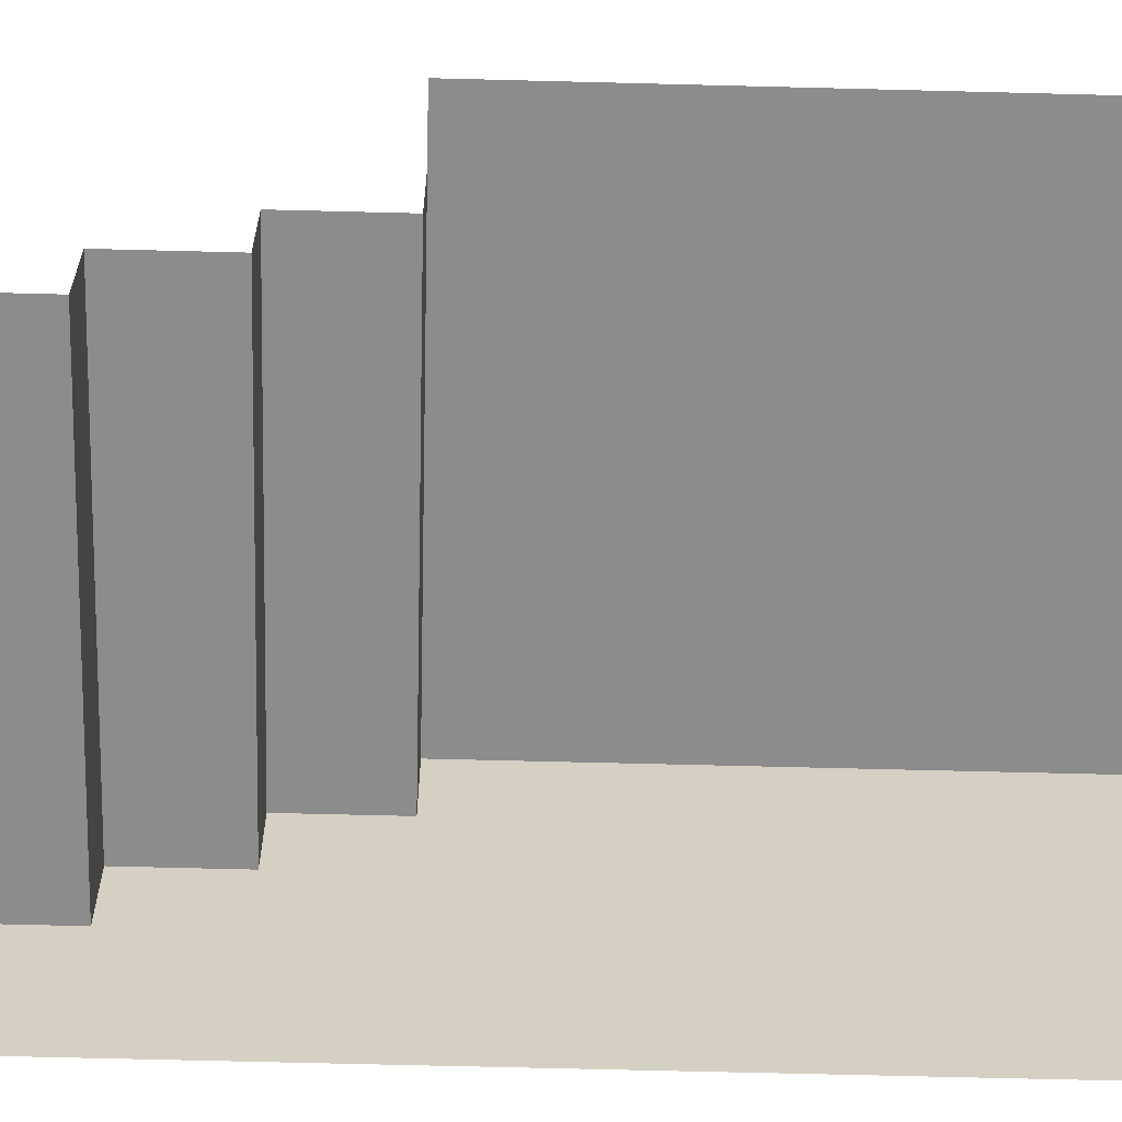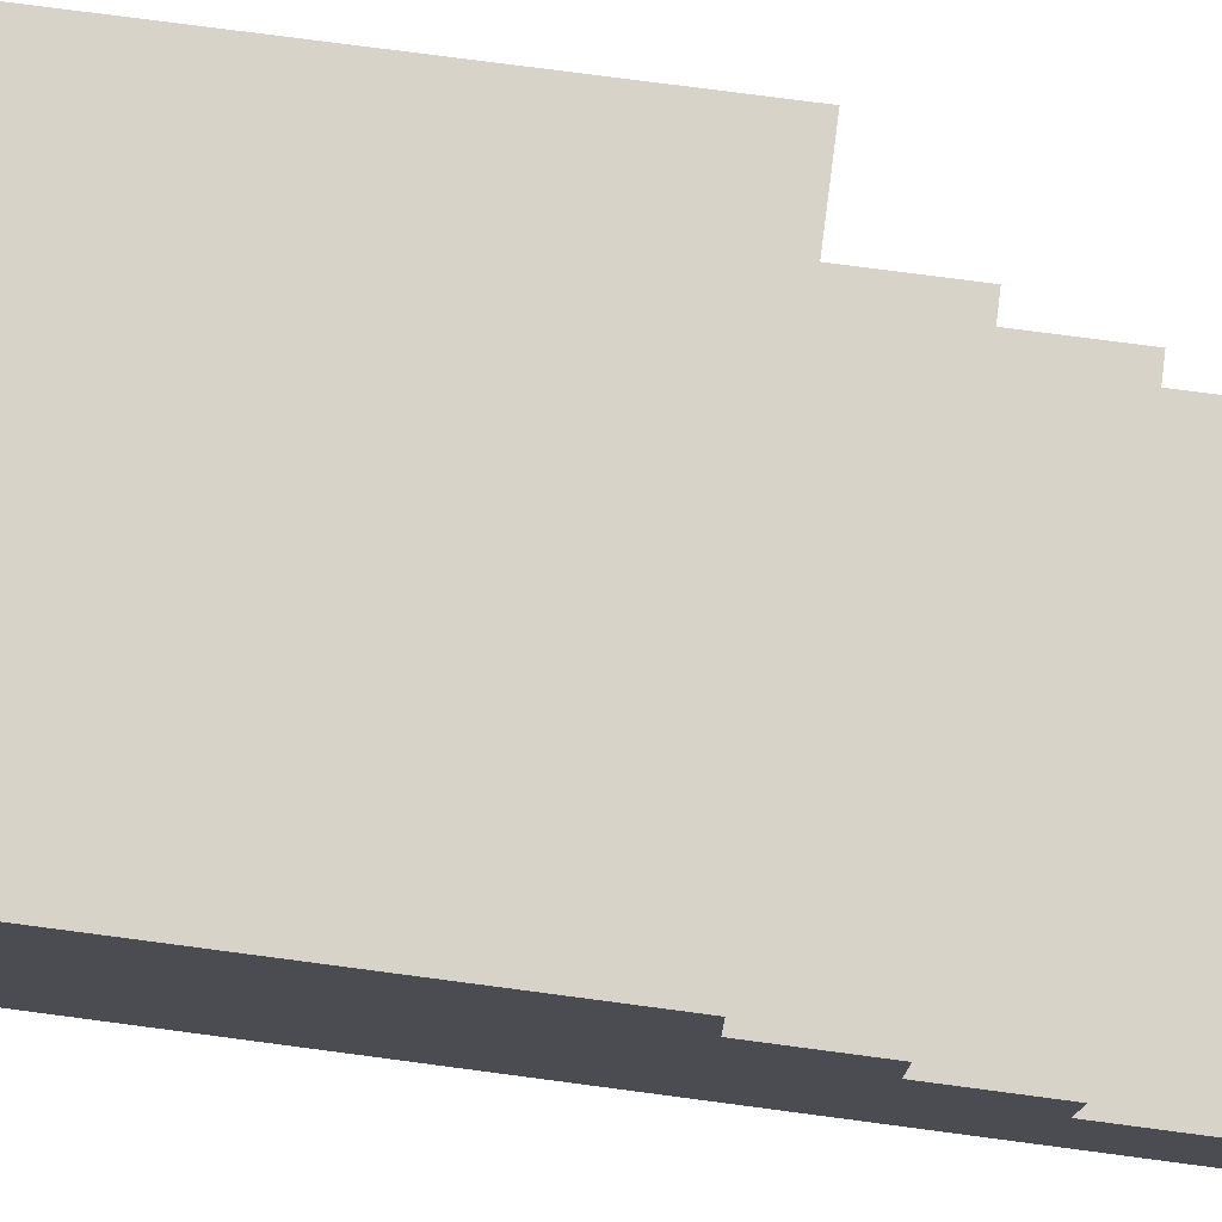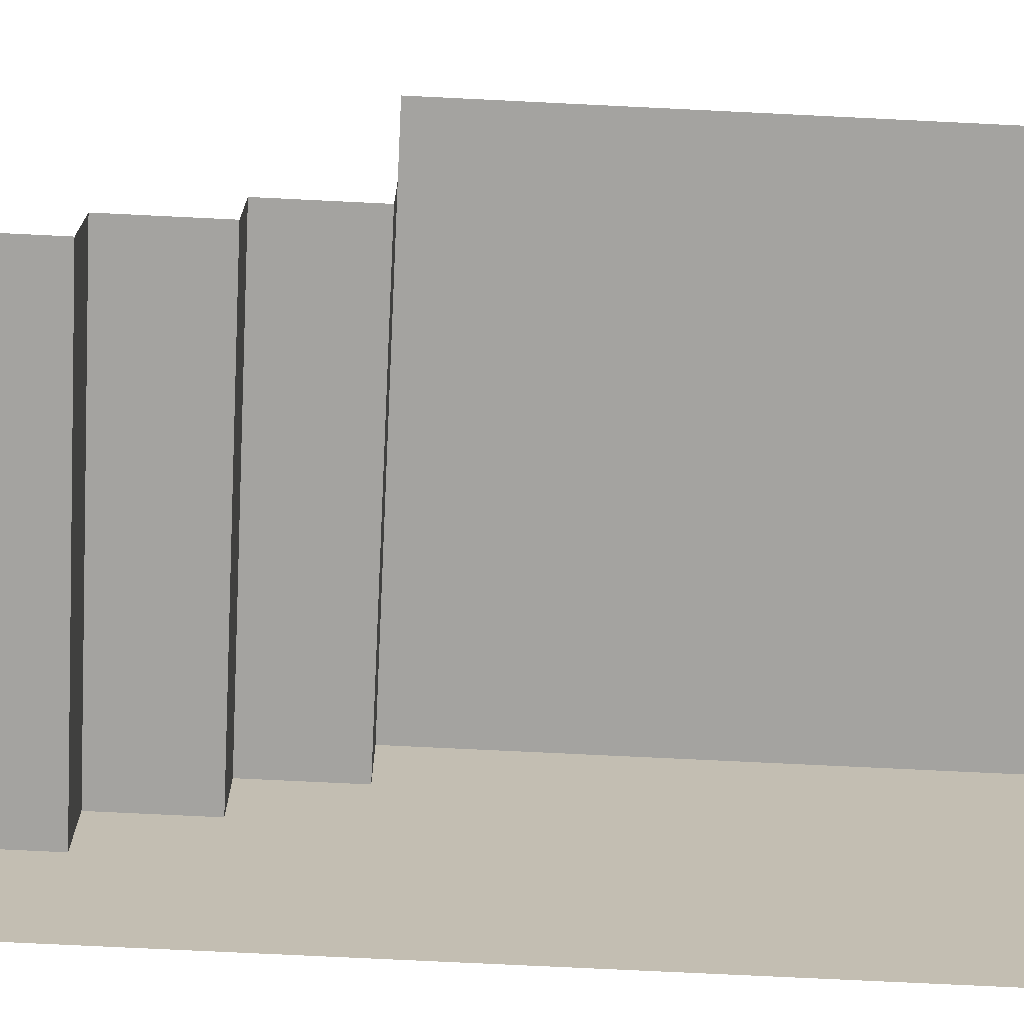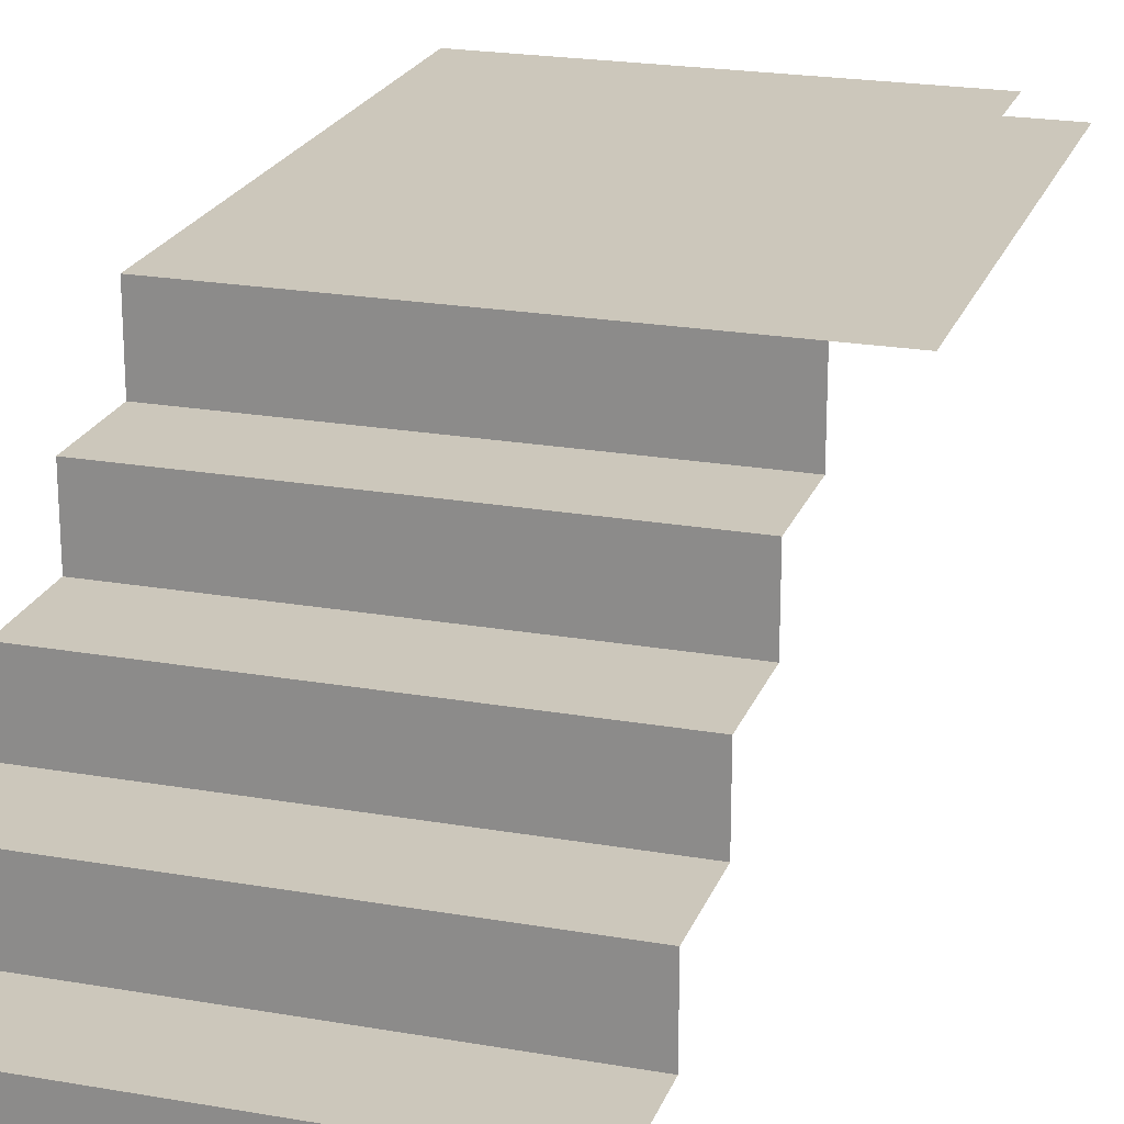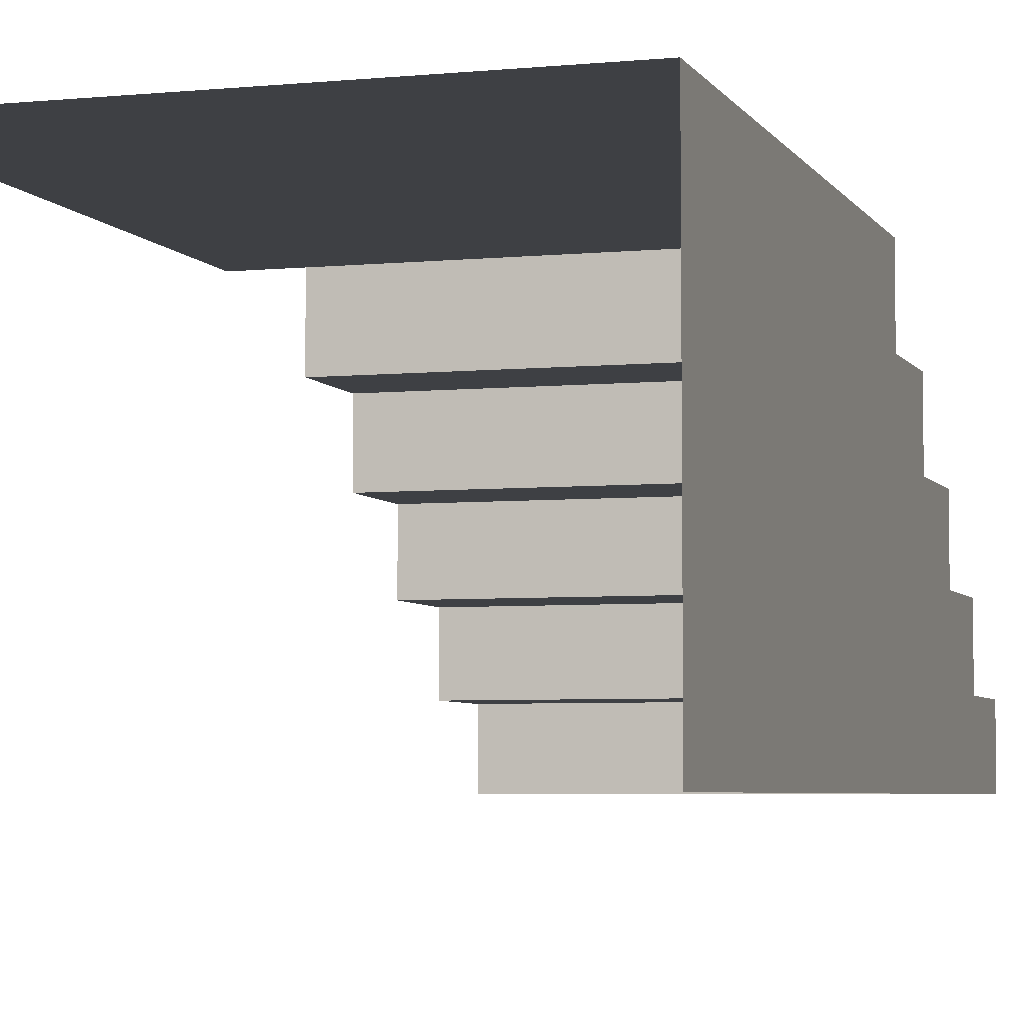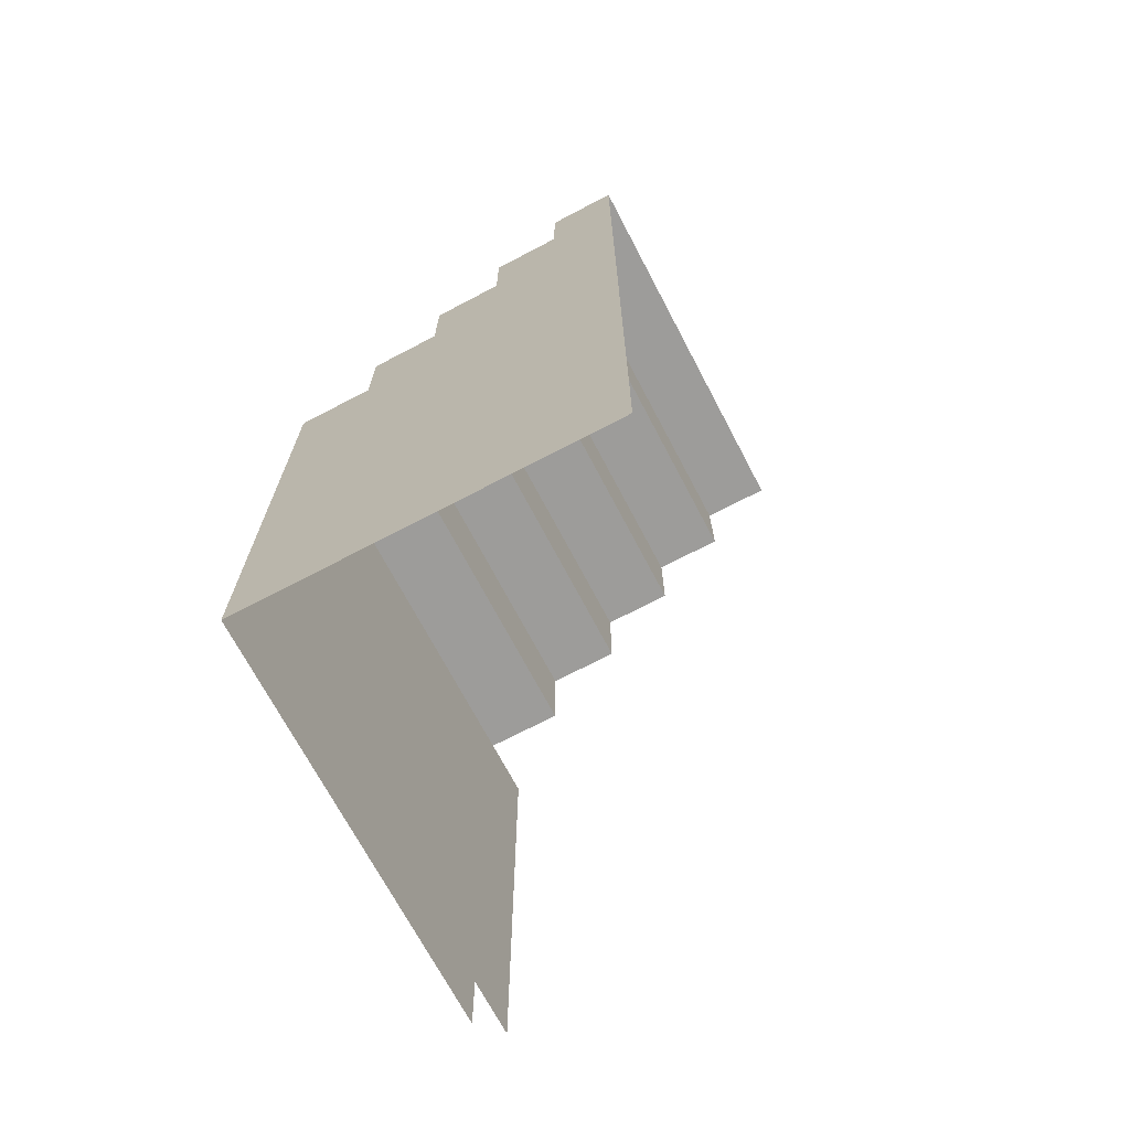
<metadata>
{"format":"obj","ext":"obj","renderer":"f3d","projection":"perspective","resolution":1024,"background":"white","views":[{"elev":-64.2,"azim":88.5,"up":"+Y"},{"elev":76.6,"azim":-82.5,"up":"+Y"},{"elev":-72.9,"azim":87.2,"up":"+Y"},{"elev":21.7,"azim":17.2,"up":"+Y"},{"elev":-4.9,"azim":-162.6,"up":"+Y"},{"elev":-70.2,"azim":-62.3,"up":"+Z"}]}
</metadata>
<code>
v -6.853 -0.3391 -5.685
v -6.853 -0.3391 -6.811
v -7.795 -0.3391 -6.811
v -7.795 -0.3391 -5.685
v -6.718 -0.3391 -5.685
v -6.718 -0.3391 -6.811
v -7.795 -0.3391 -6.811
v -6.853 -0.3391 -6.811
v -6.853 -0.3391 -6.963
v -7.795 -0.3391 -6.963
v -7.795 -0.6776 -6.811
v -7.795 -0.6776 -6.963
v -7.795 -0.8411 -6.963
v -7.795 -0.8411 -6.811
v -7.795 -0.6776 -5.465
v -7.795 -0.6776 -5.685
v -7.795 -0.8411 -5.685
v -7.795 -0.8411 -5.465
v -6.853 -0.6776 -5.244
v -7.795 -0.6776 -5.244
v -7.795 -0.8411 -5.244
v -6.853 -0.8411 -5.244
v -6.853 -0.8411 -5.244
v -7.795 -0.8411 -5.244
v -7.795 -0.8411 -5.024
v -6.853 -0.8411 -5.024
v -7.795 -0.8411 -5.685
v -7.795 -0.8411 -6.811
v -7.795 -1.005 -6.811
v -7.795 -1.005 -5.685
v -7.795 -0.8411 -6.963
v -7.795 -1.005 -6.963
v -7.795 -0.8411 -5.465
v -7.795 -1.005 -5.465
v -7.795 -1.005 -5.685
v -7.795 -1.005 -6.811
v -7.795 -1.168 -6.811
v -7.795 -1.168 -5.685
v -7.795 -1.005 -6.963
v -7.795 -1.168 -6.963
v -7.795 -1.005 -5.465
v -7.795 -1.168 -5.465
v -7.795 -0.8411 -5.244
v -7.795 -0.6776 -5.244
v -7.795 -1.168 -5.244
v -7.795 -1.005 -5.244
v -7.795 -1.168 -5.024
v -7.795 -1.005 -5.024
v -7.795 -0.3874 -5.685
v -7.795 -0.3874 -6.811
v -7.795 -0.5141 -6.811
v -7.795 -0.5141 -5.685
v -7.795 -0.3391 -6.811
v -7.795 -0.3391 -6.963
v -7.795 -0.3874 -6.963
v -7.795 -0.5141 -5.465
v -7.795 -0.6776 -5.685
v -7.795 -0.6776 -5.465
v -7.795 -0.5141 -6.963
v -7.795 -0.6776 -6.963
v -7.795 -0.6776 -6.811
v -6.853 -1.005 -5.024
v -7.795 -1.005 -5.024
v -7.795 -1.005 -4.803
v -6.853 -1.005 -4.803
v -6.853 -1.005 -4.803
v -7.795 -1.005 -4.803
v -7.795 -1.168 -4.803
v -6.853 -1.168 -4.803
v -6.853 -0.3874 -5.685
v -7.795 -0.3874 -5.685
v -7.795 -0.5141 -5.685
v -6.853 -0.5141 -5.685
v -6.853 -0.5141 -5.685
v -7.795 -0.5141 -5.685
v -7.795 -0.5141 -5.465
v -6.853 -0.5141 -5.465
v -6.853 -0.5141 -5.465
v -7.795 -0.5141 -5.465
v -7.795 -0.6776 -5.465
v -6.853 -0.6776 -5.465
v -6.853 -0.6776 -5.465
v -7.795 -0.6776 -5.465
v -7.795 -0.6776 -5.244
v -6.853 -0.6776 -5.244
v -6.853 -0.8411 -5.024
v -7.795 -0.8411 -5.024
v -7.795 -1.005 -5.024
v -6.853 -1.005 -5.024
v -7.795 -1.005 -5.244
v -7.795 -0.8411 -5.244
v -7.795 -1.005 -5.024
v -7.795 -0.8411 -5.024
v -7.795 -1.168 -4.803
v -7.795 -1.005 -4.803
v -7.795 -0.3391 -5.685
v -6.853 -0.3391 -5.685
v -7.795 -0.3391 -5.685
v -7.795 -0.3874 -5.685
v -6.853 -0.3874 -5.685
f 1 2 3
f 1 3 4
f 5 6 2
f 5 2 1
f 7 8 9
f 7 9 10
f 11 12 13
f 11 13 14
f 15 16 17
f 15 17 18
f 19 20 21
f 19 21 22
f 23 24 25
f 23 25 26
f 16 11 14
f 16 14 17
f 27 28 29
f 27 29 30
f 28 31 32
f 28 32 29
f 33 27 30
f 33 30 34
f 35 36 37
f 35 37 38
f 36 39 40
f 36 40 37
f 41 35 38
f 41 38 42
f 18 43 44
f 18 44 15
f 41 42 45
f 41 45 46
f 46 45 47
f 46 47 48
f 49 50 51
f 49 51 52
f 50 53 54
f 50 54 55
f 56 52 57
f 56 57 58
f 51 59 60
f 51 60 61
f 52 51 61
f 52 61 57
f 62 63 64
f 62 64 65
f 66 67 68
f 66 68 69
f 70 71 72
f 70 72 73
f 74 75 76
f 74 76 77
f 78 79 80
f 78 80 81
f 82 83 84
f 82 84 85
f 86 87 88
f 86 88 89
f 33 34 90
f 33 90 91
f 91 90 92
f 91 92 93
f 48 47 94
f 48 94 95
f 96 53 50
f 96 50 49
f 51 50 55
f 51 55 59
f 97 98 99
f 97 99 100

</code>
